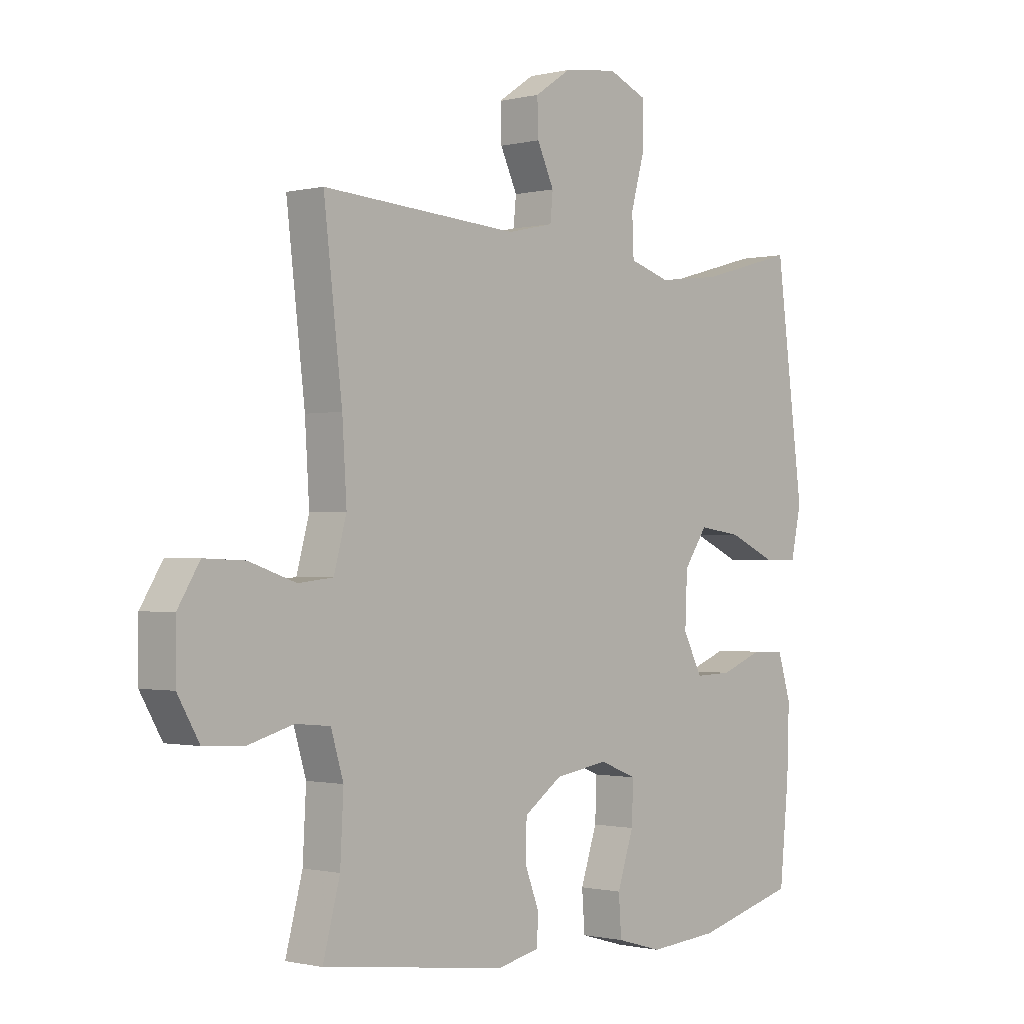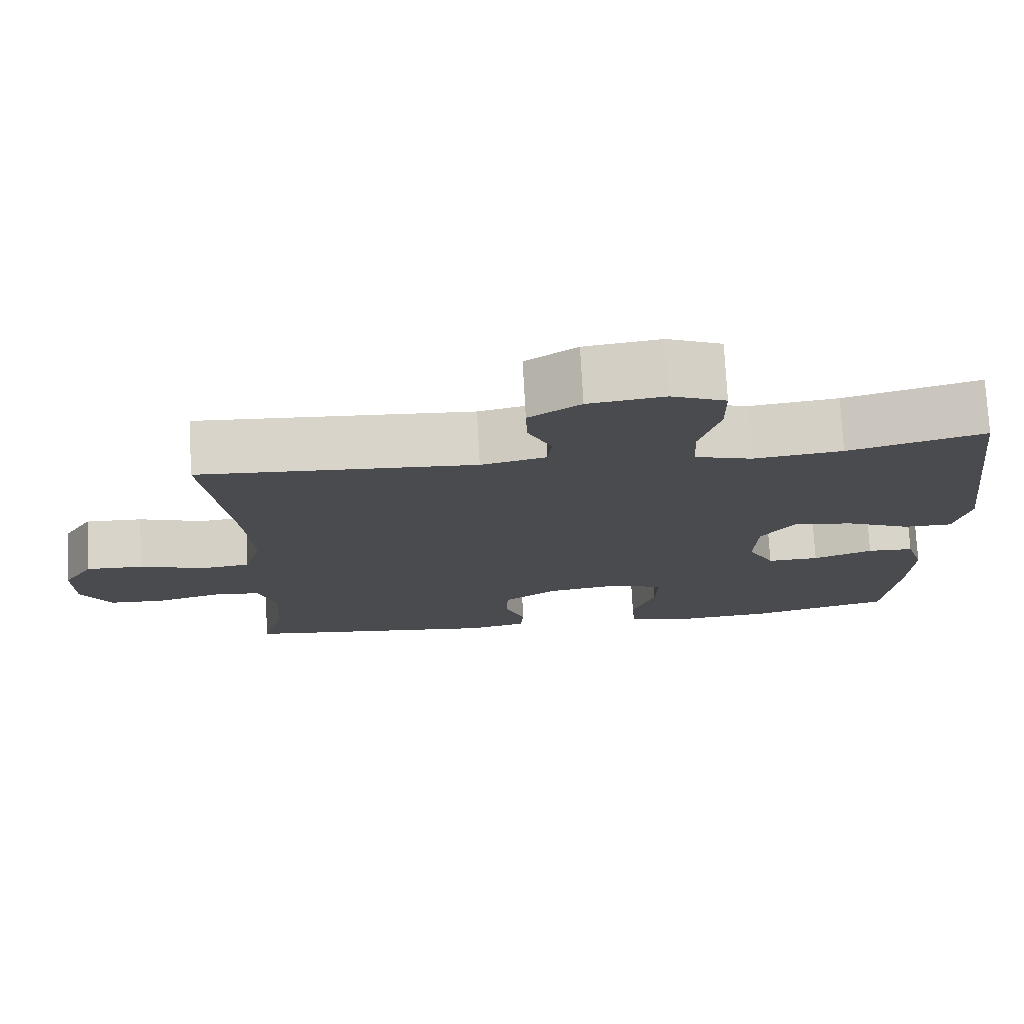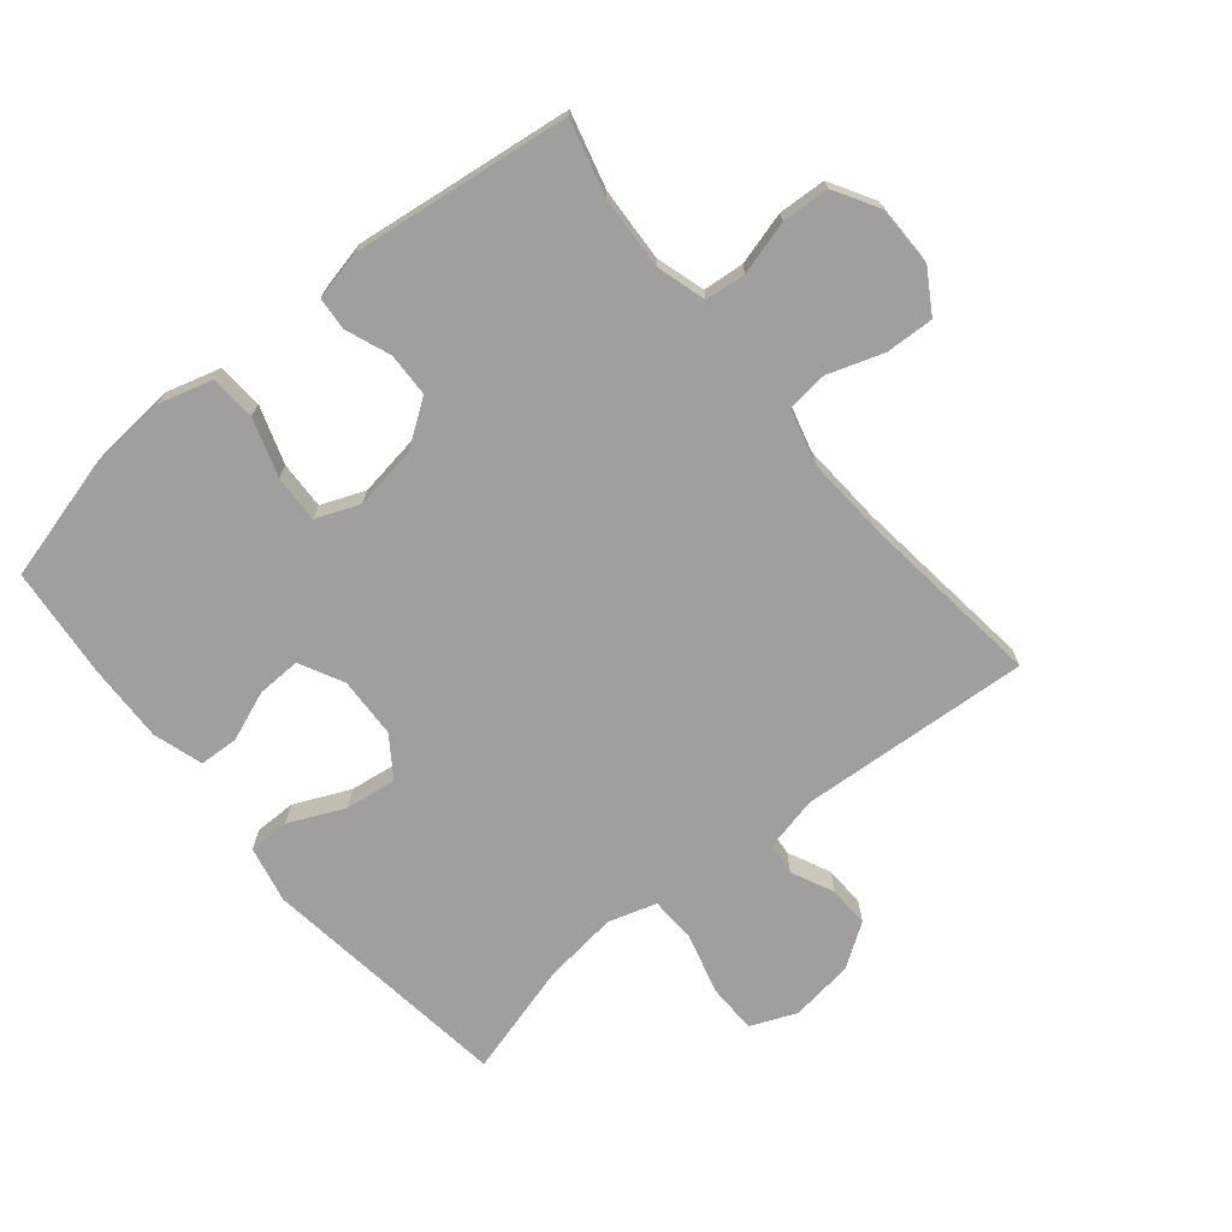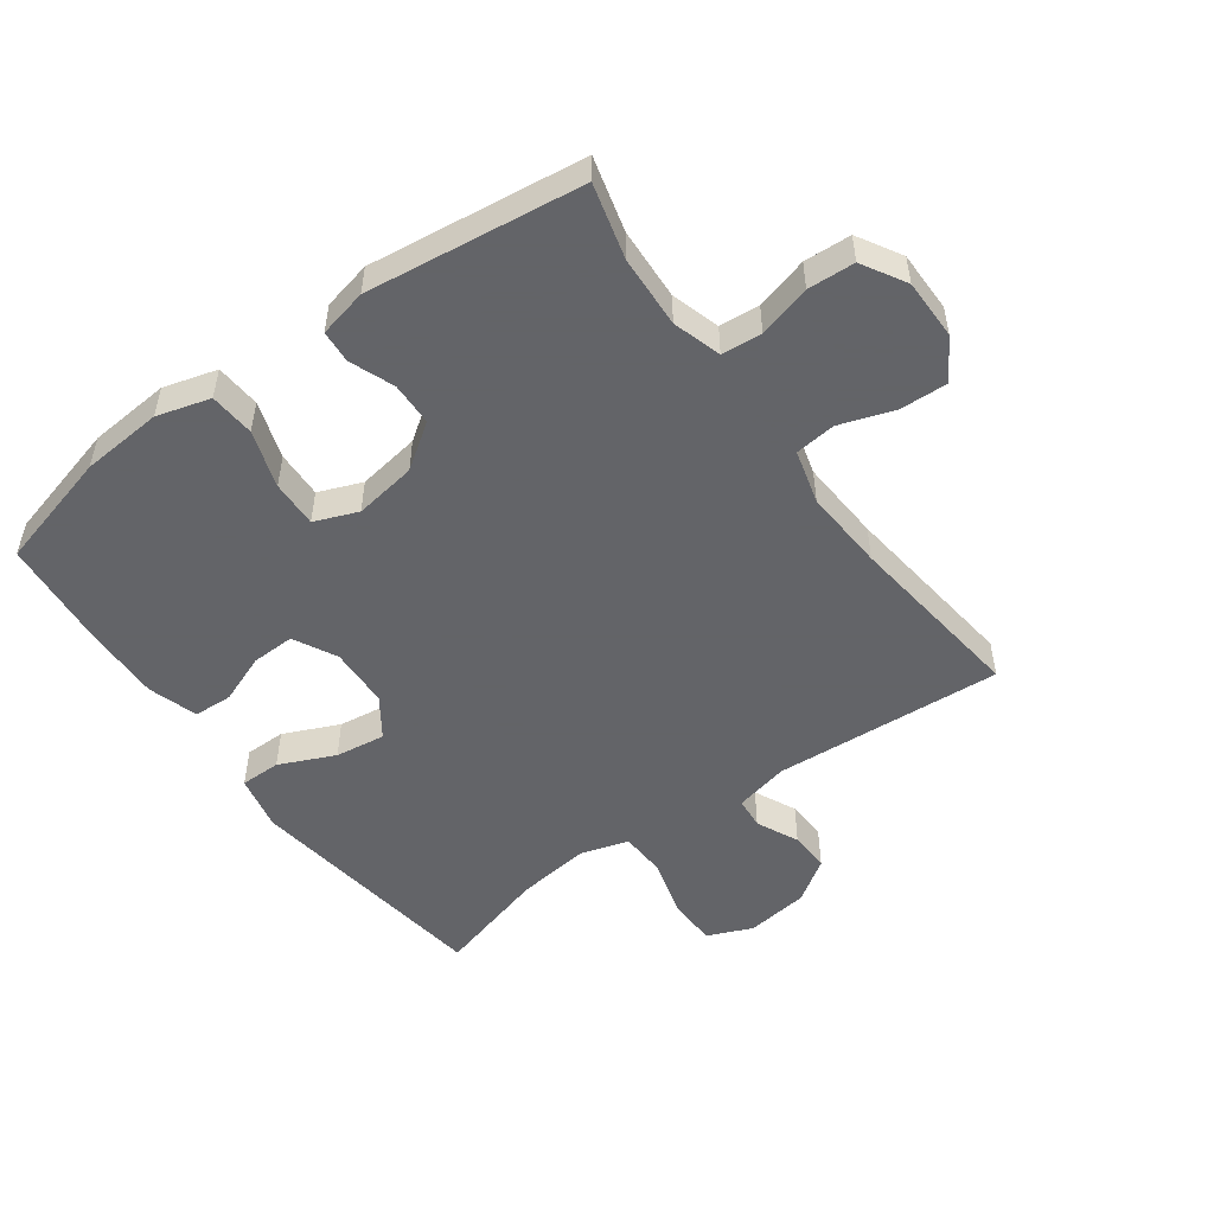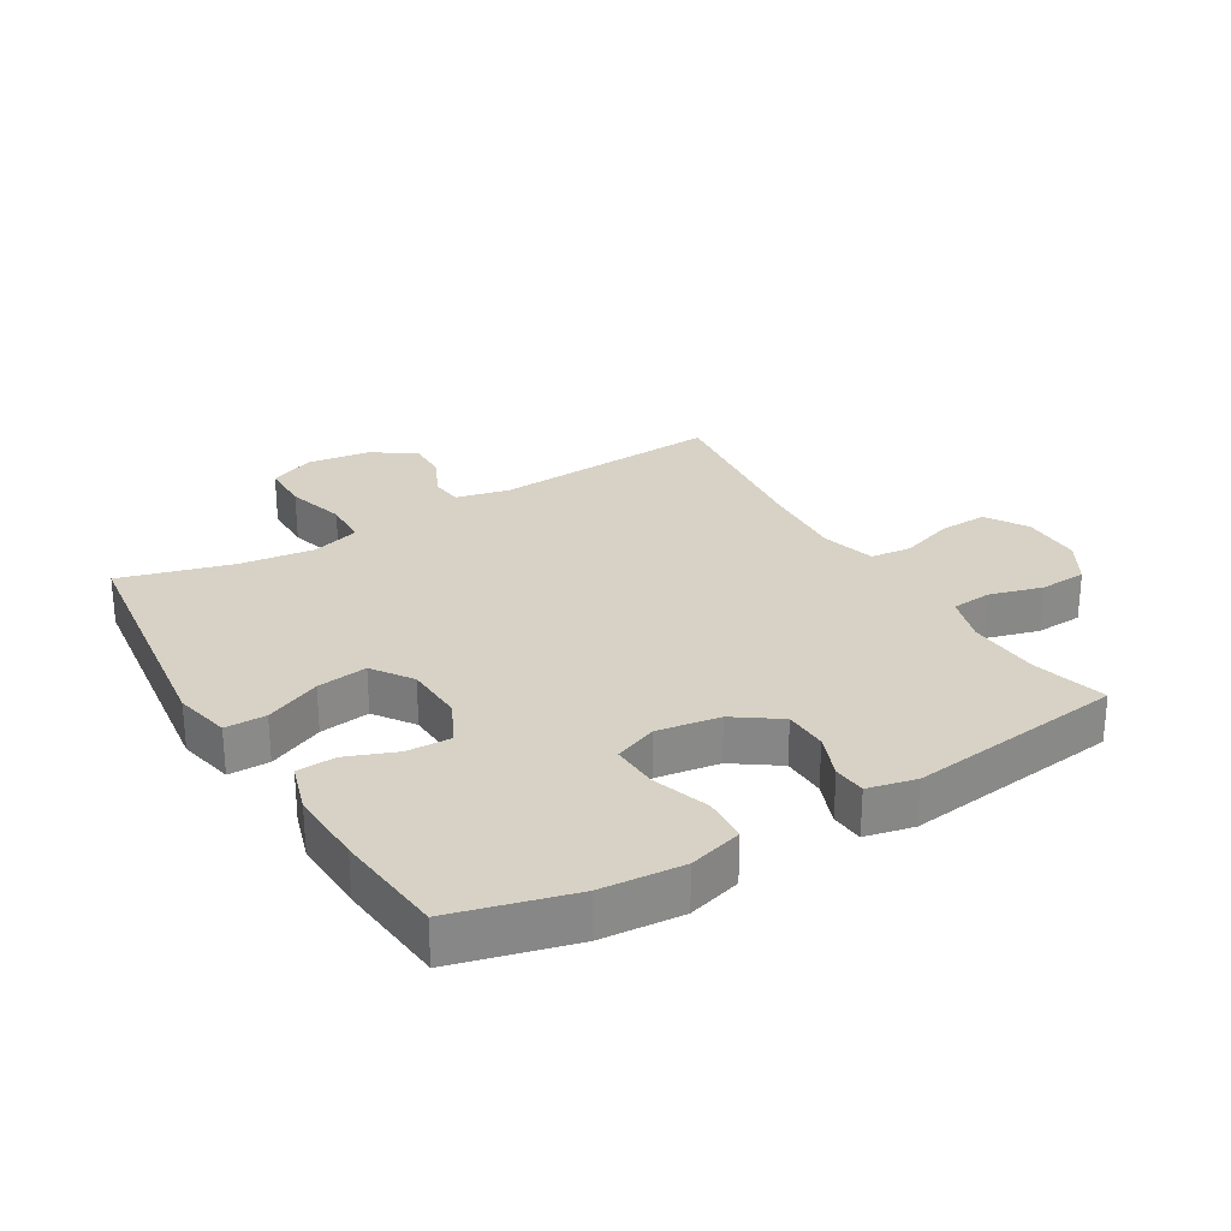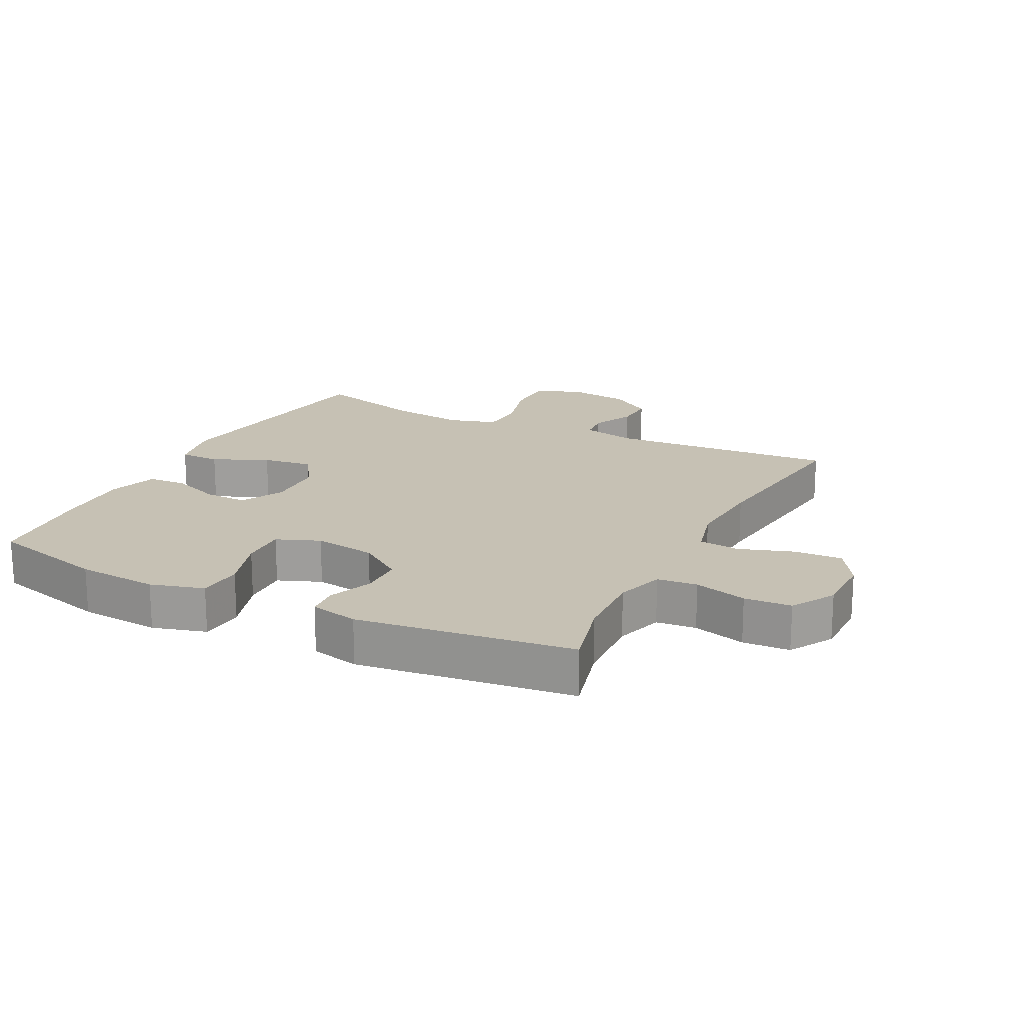
<metadata>
{"format":"obj","ext":"obj","renderer":"f3d","projection":"perspective","resolution":1024,"background":"white","views":[{"elev":-0.9,"azim":-48.2,"up":"+Z"},{"elev":75.8,"azim":-3.1,"up":"+Z"},{"elev":-71.3,"azim":-140.5,"up":"+Y"},{"elev":-51.3,"azim":-144.0,"up":"+Y"},{"elev":27.3,"azim":149.1,"up":"+Y"},{"elev":18.5,"azim":-153.1,"up":"+Y"}]}
</metadata>
<code>
v 0.5 0.07 0.5
v 0.551 0.07 0.106
v 0.532 0.07 0.018
v 0.468 0.07 0.018
v 0.381 0.07 0.057
v 0.302 0.07 0.068
v 0.259 0.07 0.006
v 0.255 0.07 -0.089
v 0.29 0.07 -0.157
v 0.358 0.07 -0.155
v 0.436 0.07 -0.125
v 0.497 0.07 -0.128
v 0.521 0.07 -0.206
v 0.517 0.07 -0.327
v 0.5 0.07 -0.5
v 0.314 0.07 -0.549
v 0.186 0.07 -0.559
v 0.102 0.07 -0.535
v 0.097 0.07 -0.464
v 0.127 0.07 -0.374
v 0.13 0.07 -0.3
v 0.062 0.07 -0.273
v -0.036 0.07 -0.288
v -0.106 0.07 -0.337
v -0.108 0.07 -0.405
v -0.081 0.07 -0.475
v -0.085 0.07 -0.526
v -0.161 0.07 -0.543
v -0.5 0.07 -0.5
v -0.469 0.07 -0.383
v -0.463 0.07 -0.269
v -0.486 0.07 -0.193
v -0.549 0.07 -0.187
v -0.632 0.07 -0.21
v -0.706 0.07 -0.206
v -0.746 0.07 -0.137
v -0.746 0.07 -0.042
v -0.706 0.07 0.023
v -0.631 0.07 0.02
v -0.545 0.07 -0.009
v -0.481 0.07 -0.002
v -0.458 0.07 0.083
v -0.466 0.07 0.212
v -0.5 0.07 0.5
v -0.14 0.07 0.476
v -0.055 0.07 0.495
v -0.05 0.07 0.545
v -0.081 0.07 0.611
v -0.083 0.07 0.675
v -0.016 0.07 0.72
v 0.083 0.07 0.733
v 0.154 0.07 0.703
v 0.155 0.07 0.625
v 0.129 0.07 0.532
v 0.132 0.07 0.46
v 0.207 0.07 0.437
v 0.323 0.07 0.451
v 0.5 0 0.5
v 0.551 0 0.106
v 0.532 0 0.018
v 0.468 0 0.018
v 0.381 0 0.057
v 0.302 0 0.068
v 0.259 0 0.006
v 0.255 0 -0.089
v 0.29 0 -0.157
v 0.358 0 -0.155
v 0.436 0 -0.125
v 0.497 0 -0.128
v 0.521 0 -0.206
v 0.517 0 -0.327
v 0.5 0 -0.5
v 0.314 0 -0.549
v 0.186 0 -0.559
v 0.102 0 -0.535
v 0.097 0 -0.464
v 0.127 0 -0.374
v 0.13 0 -0.3
v 0.062 0 -0.273
v -0.036 0 -0.288
v -0.106 0 -0.337
v -0.108 0 -0.405
v -0.081 0 -0.475
v -0.085 0 -0.526
v -0.161 0 -0.543
v -0.5 0 -0.5
v -0.469 0 -0.383
v -0.463 0 -0.269
v -0.486 0 -0.193
v -0.549 0 -0.187
v -0.632 0 -0.21
v -0.706 0 -0.206
v -0.746 0 -0.137
v -0.746 0 -0.042
v -0.706 0 0.023
v -0.631 0 0.02
v -0.545 0 -0.009
v -0.481 0 -0.002
v -0.458 0 0.083
v -0.466 0 0.212
v -0.5 0 0.5
v -0.14 0 0.476
v -0.055 0 0.495
v -0.05 0 0.545
v -0.081 0 0.611
v -0.083 0 0.675
v -0.016 0 0.72
v 0.083 0 0.733
v 0.154 0 0.703
v 0.155 0 0.625
v 0.129 0 0.532
v 0.132 0 0.46
v 0.207 0 0.437
v 0.323 0 0.451
f 52 53 54
f 51 52 54
f 50 51 54
f 49 50 54
f 48 49 54
f 47 48 54
f 46 47 54 55
f 45 46 55 56
f 43 44 45 56
f 38 39 40
f 37 38 40
f 36 37 40
f 35 36 40
f 34 35 40
f 33 34 40
f 32 33 40 41
f 31 32 41 42
f 28 29 30
f 27 28 30
f 26 27 30
f 25 26 30
f 24 25 30 31
f 23 24 31 42
f 18 19 20
f 17 18 20
f 16 17 20
f 15 16 20
f 14 15 20
f 13 14 20
f 12 13 20
f 11 12 20
f 10 11 20
f 9 10 20 21
f 8 9 21 22
f 3 4 5
f 2 3 5
f 1 2 5
f 57 1 5
f 57 5 6
f 56 57 6 7
f 42 43 56
f 23 42 56
f 22 23 56
f 8 22 56
f 7 8 56
f 111 110 109
f 111 109 108
f 111 108 107
f 111 107 106
f 111 106 105
f 111 105 104
f 112 111 104 103
f 113 112 103 102
f 113 102 101 100
f 97 96 95
f 97 95 94
f 97 94 93
f 97 93 92
f 97 92 91
f 97 91 90
f 98 97 90 89
f 99 98 89 88
f 87 86 85
f 87 85 84
f 87 84 83
f 87 83 82
f 88 87 82 81
f 99 88 81 80
f 77 76 75
f 77 75 74
f 77 74 73
f 77 73 72
f 77 72 71
f 77 71 70
f 77 70 69
f 77 69 68
f 77 68 67
f 78 77 67 66
f 79 78 66 65
f 62 61 60
f 62 60 59
f 62 59 58
f 62 58 114
f 63 62 114
f 64 63 114 113
f 113 100 99
f 113 99 80
f 113 80 79
f 113 79 65
f 113 65 64
f 1 58 59 2
f 2 59 60 3
f 3 60 61 4
f 4 61 62 5
f 5 62 63 6
f 6 63 64 7
f 7 64 65 8
f 8 65 66 9
f 9 66 67 10
f 10 67 68 11
f 11 68 69 12
f 12 69 70 13
f 13 70 71 14
f 14 71 72 15
f 15 72 73 16
f 16 73 74 17
f 17 74 75 18
f 18 75 76 19
f 19 76 77 20
f 20 77 78 21
f 21 78 79 22
f 22 79 80 23
f 23 80 81 24
f 24 81 82 25
f 25 82 83 26
f 26 83 84 27
f 27 84 85 28
f 28 85 86 29
f 29 86 87 30
f 30 87 88 31
f 31 88 89 32
f 32 89 90 33
f 33 90 91 34
f 34 91 92 35
f 35 92 93 36
f 36 93 94 37
f 37 94 95 38
f 38 95 96 39
f 39 96 97 40
f 40 97 98 41
f 41 98 99 42
f 42 99 100 43
f 43 100 101 44
f 44 101 102 45
f 45 102 103 46
f 46 103 104 47
f 47 104 105 48
f 48 105 106 49
f 49 106 107 50
f 50 107 108 51
f 51 108 109 52
f 52 109 110 53
f 53 110 111 54
f 54 111 112 55
f 55 112 113 56
f 56 113 114 57
f 57 114 58 1

</code>
